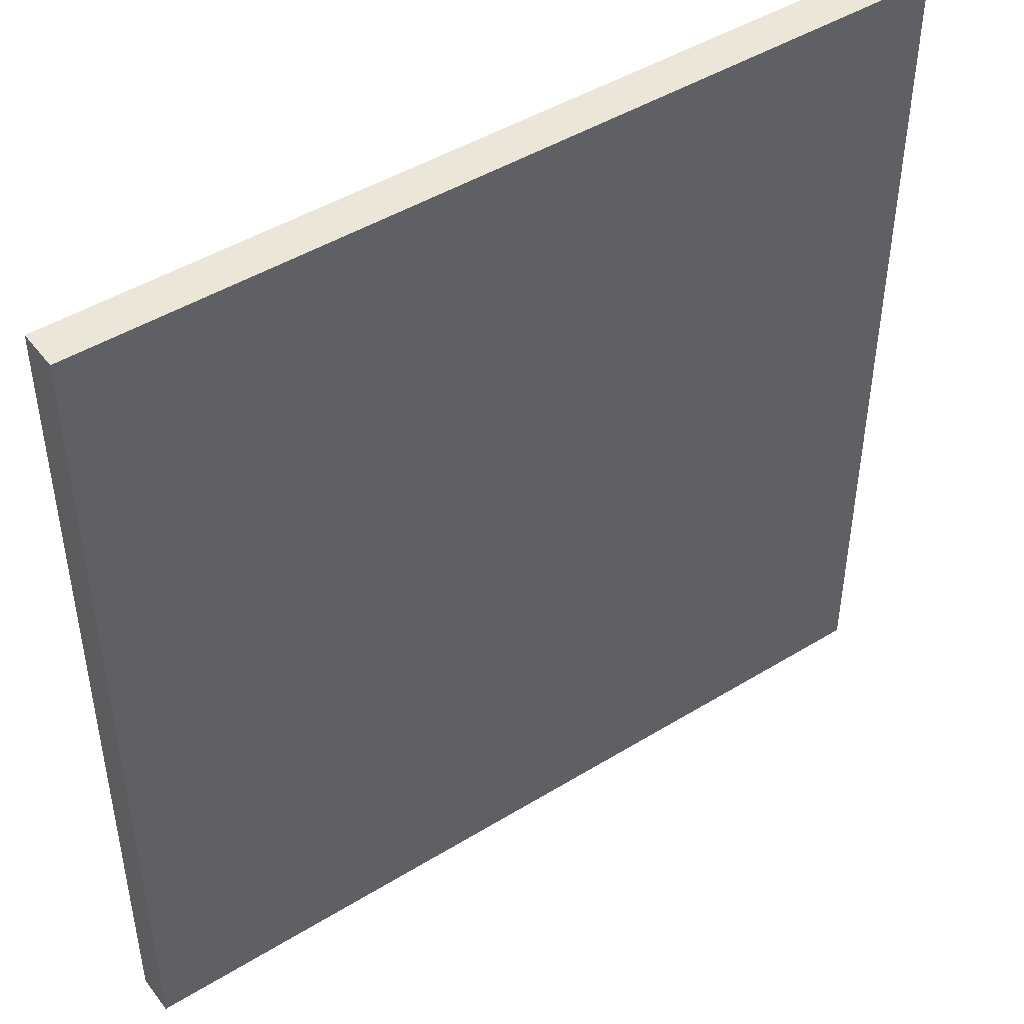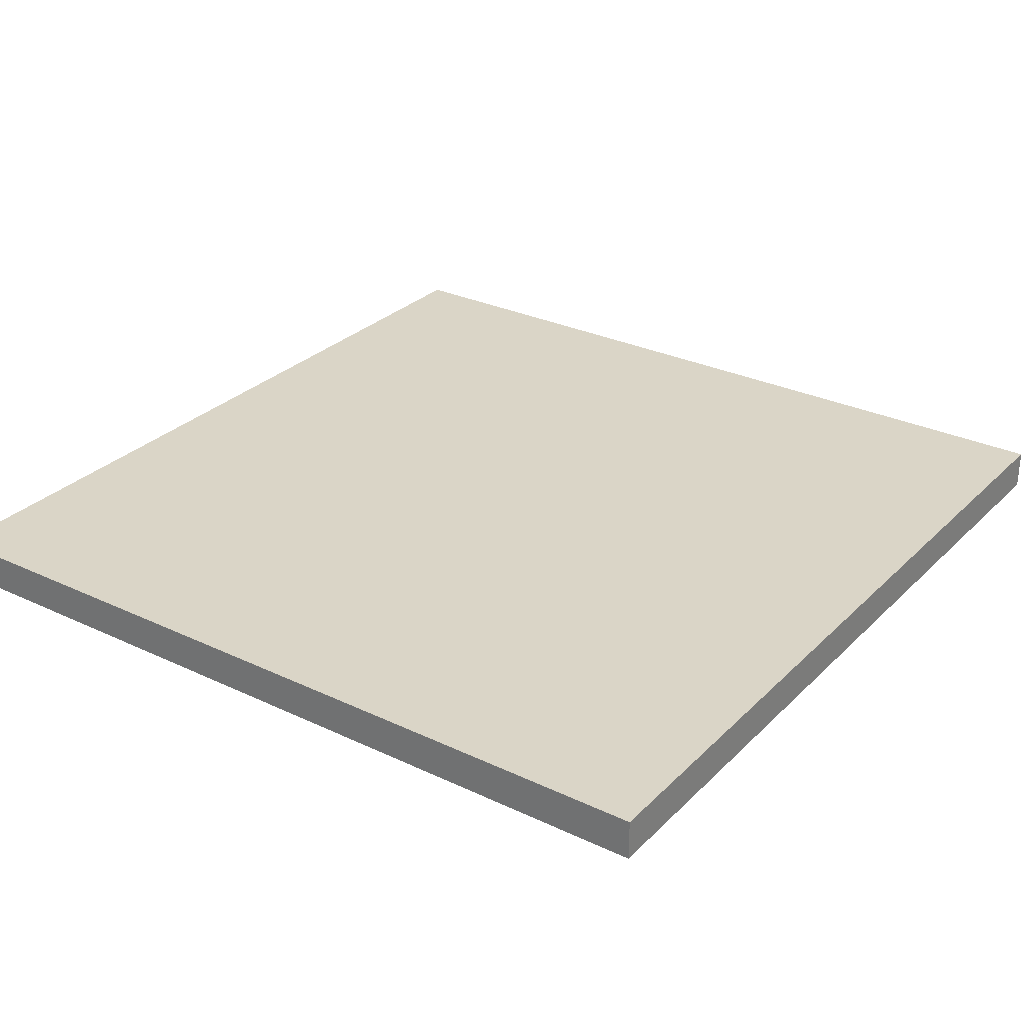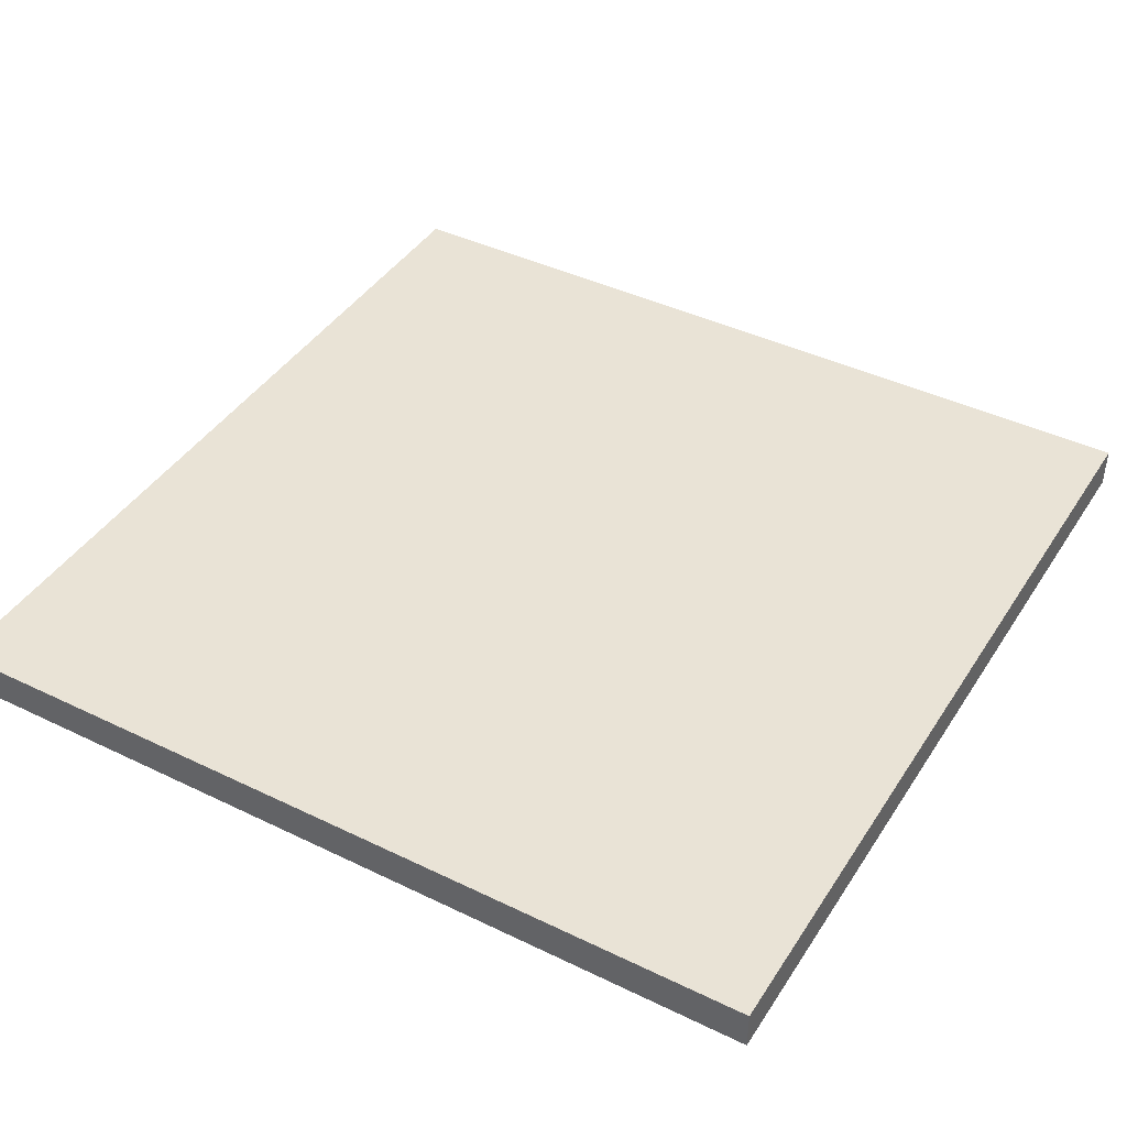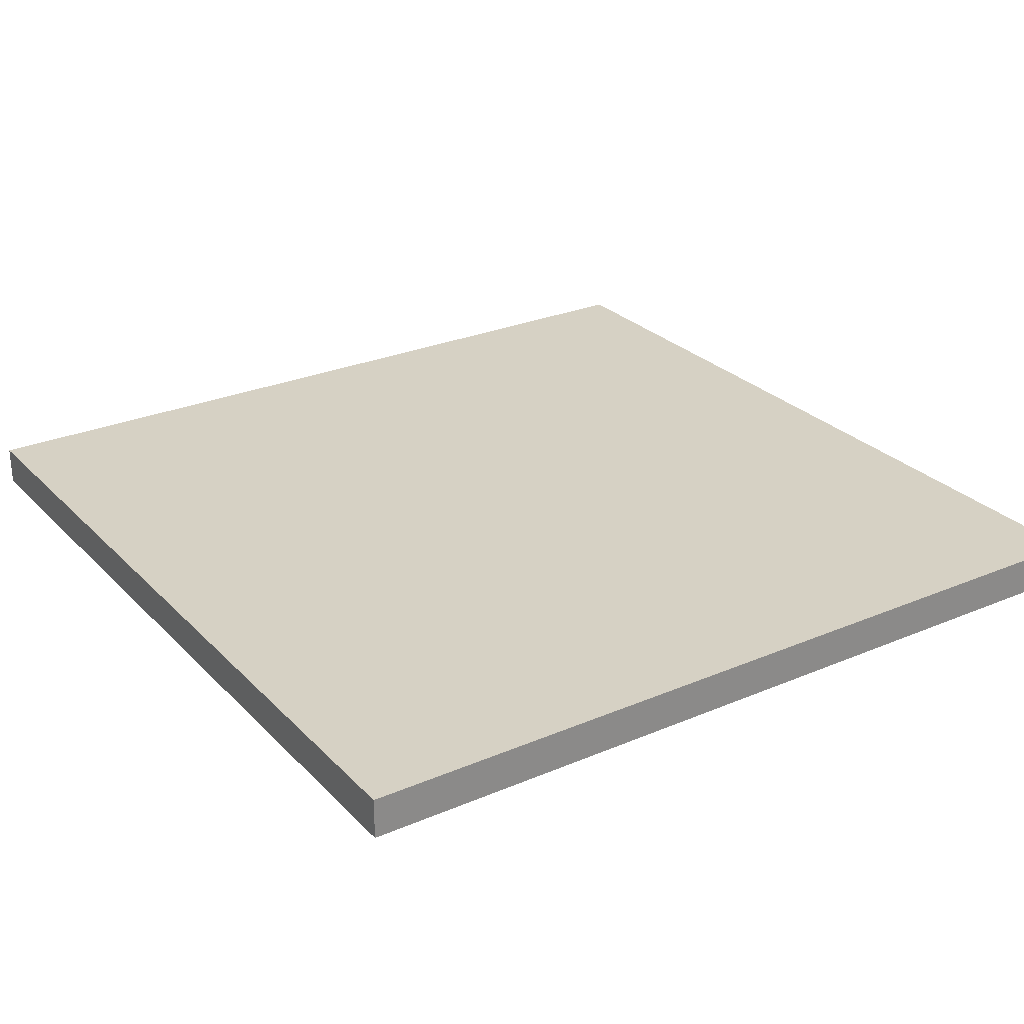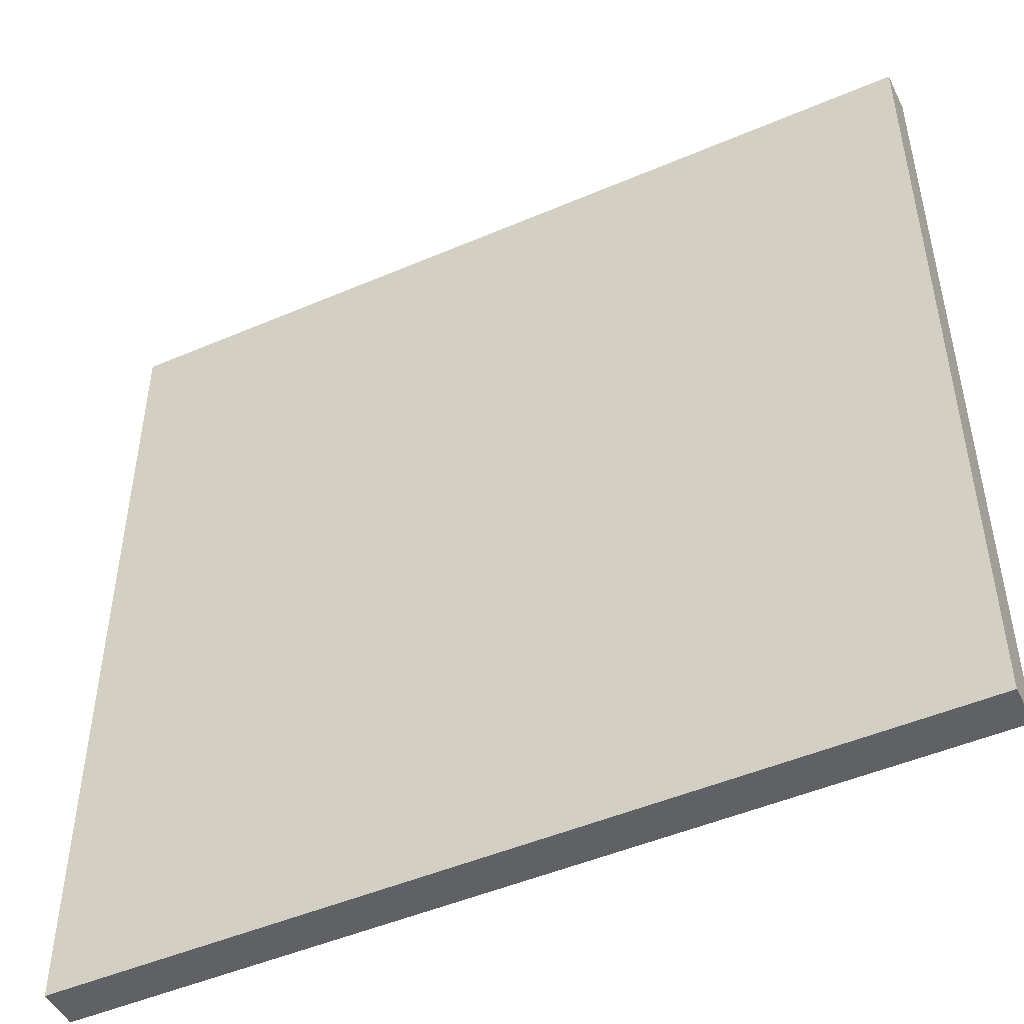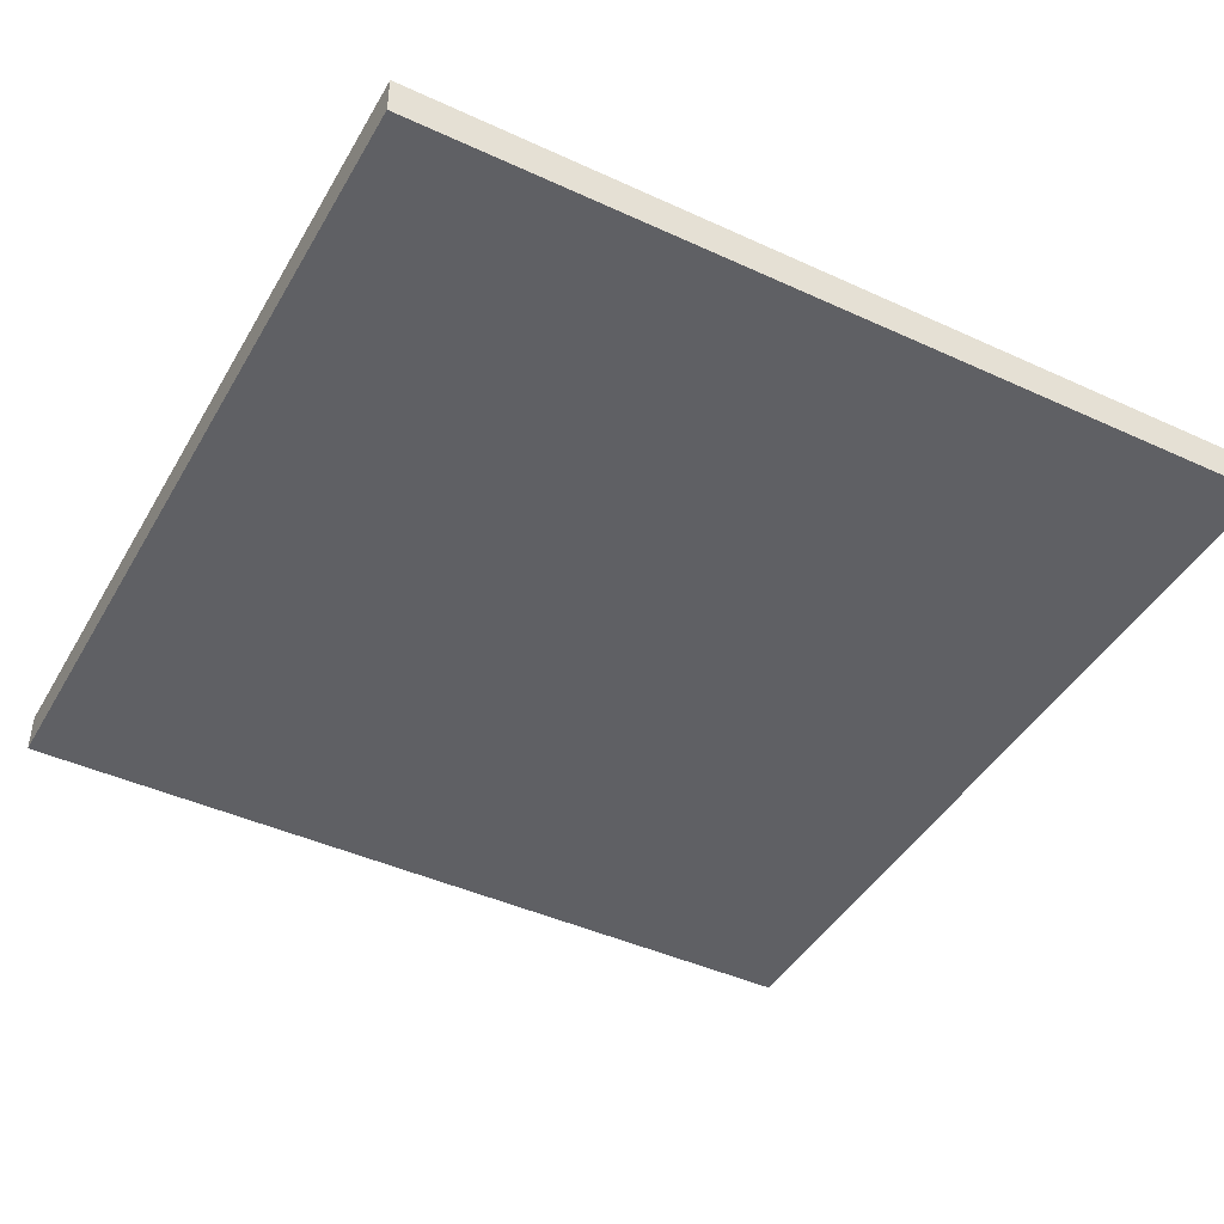
<metadata>
{"format":"obj","ext":"obj","renderer":"f3d","projection":"perspective","resolution":1024,"background":"white","views":[{"elev":46.1,"azim":-35.1,"up":"+Z"},{"elev":29.0,"azim":-54.8,"up":"+Y"},{"elev":42.0,"azim":-59.8,"up":"+Y"},{"elev":27.0,"azim":-33.5,"up":"+Y"},{"elev":-48.4,"azim":25.6,"up":"+Z"},{"elev":-44.0,"azim":-118.3,"up":"+Y"}]}
</metadata>
<code>
o Plane
v -7.473 0 7.473
v 7.473 0 7.473
v -7.473 0 -7.473
v 7.473 0 -7.473
v -7.473 -0.7026 7.473
v 7.473 -0.7026 7.473
v -7.473 -0.7026 -7.473
v 7.473 -0.7026 -7.473
f 2 3 1
f 7 6 5
f 6 4 2
f 7 1 3
f 8 3 4
f 5 2 1
f 2 4 3
f 7 8 6
f 6 8 4
f 7 5 1
f 8 7 3
f 5 6 2

</code>
